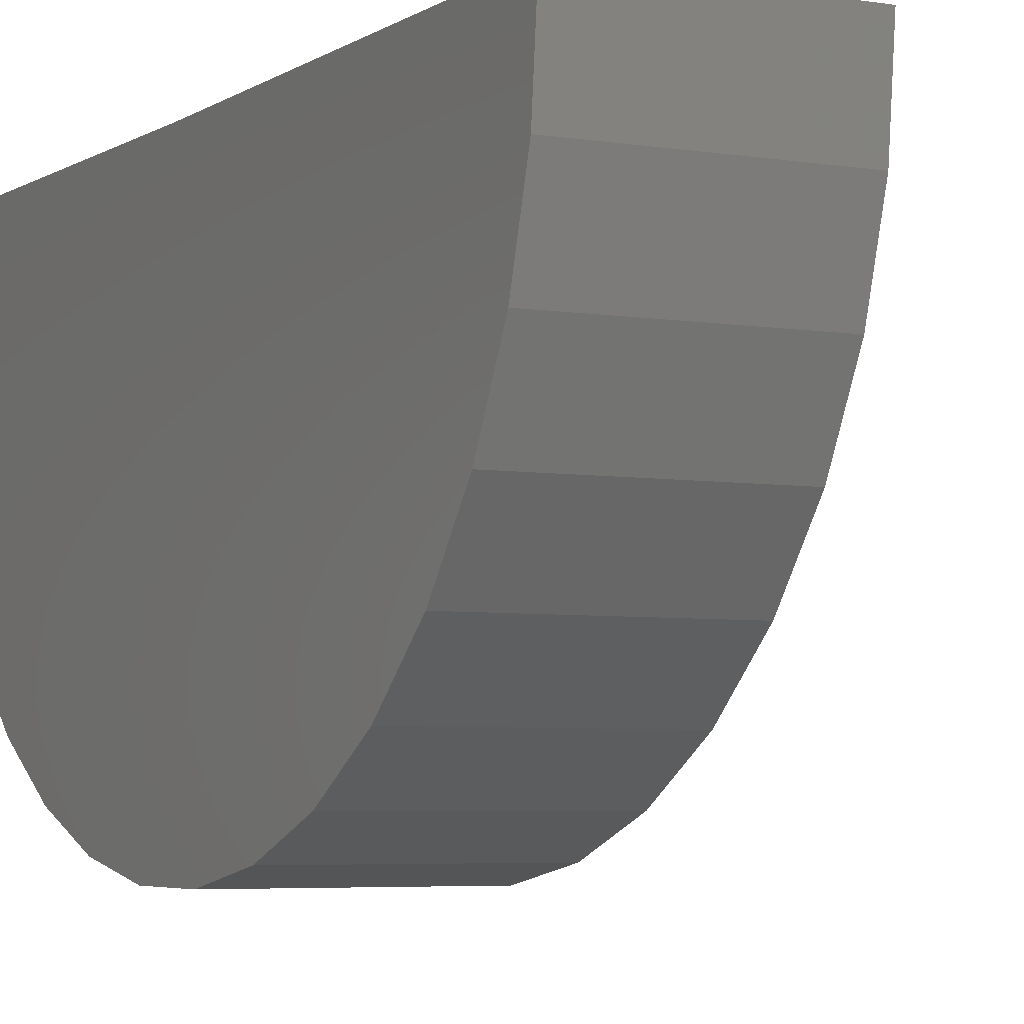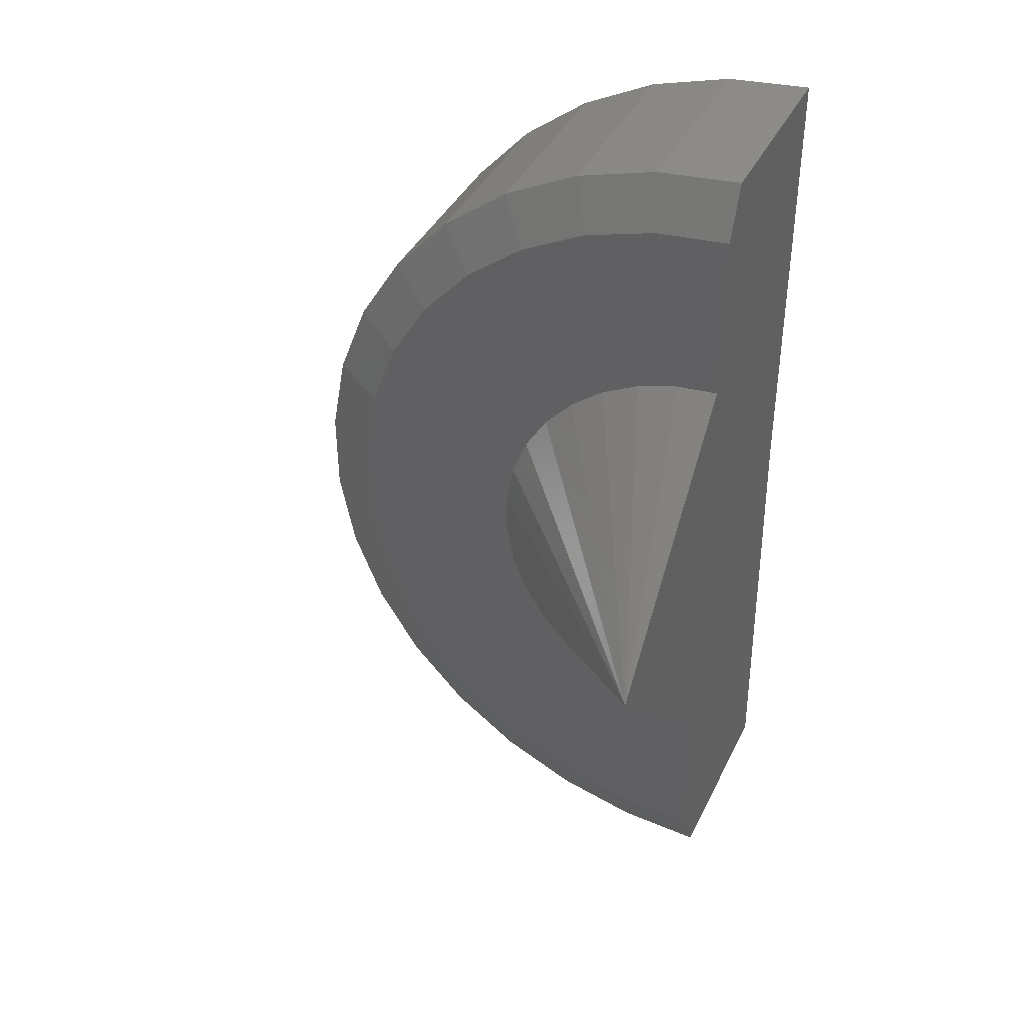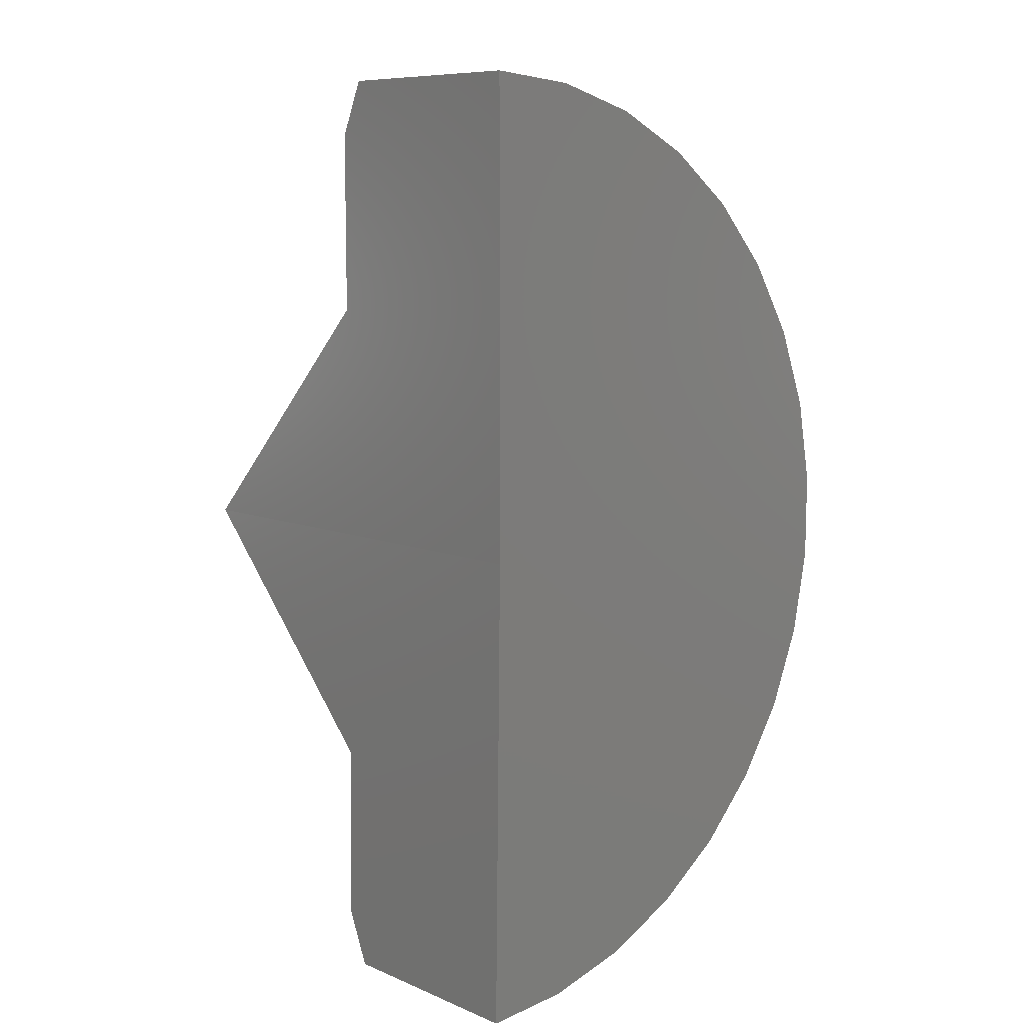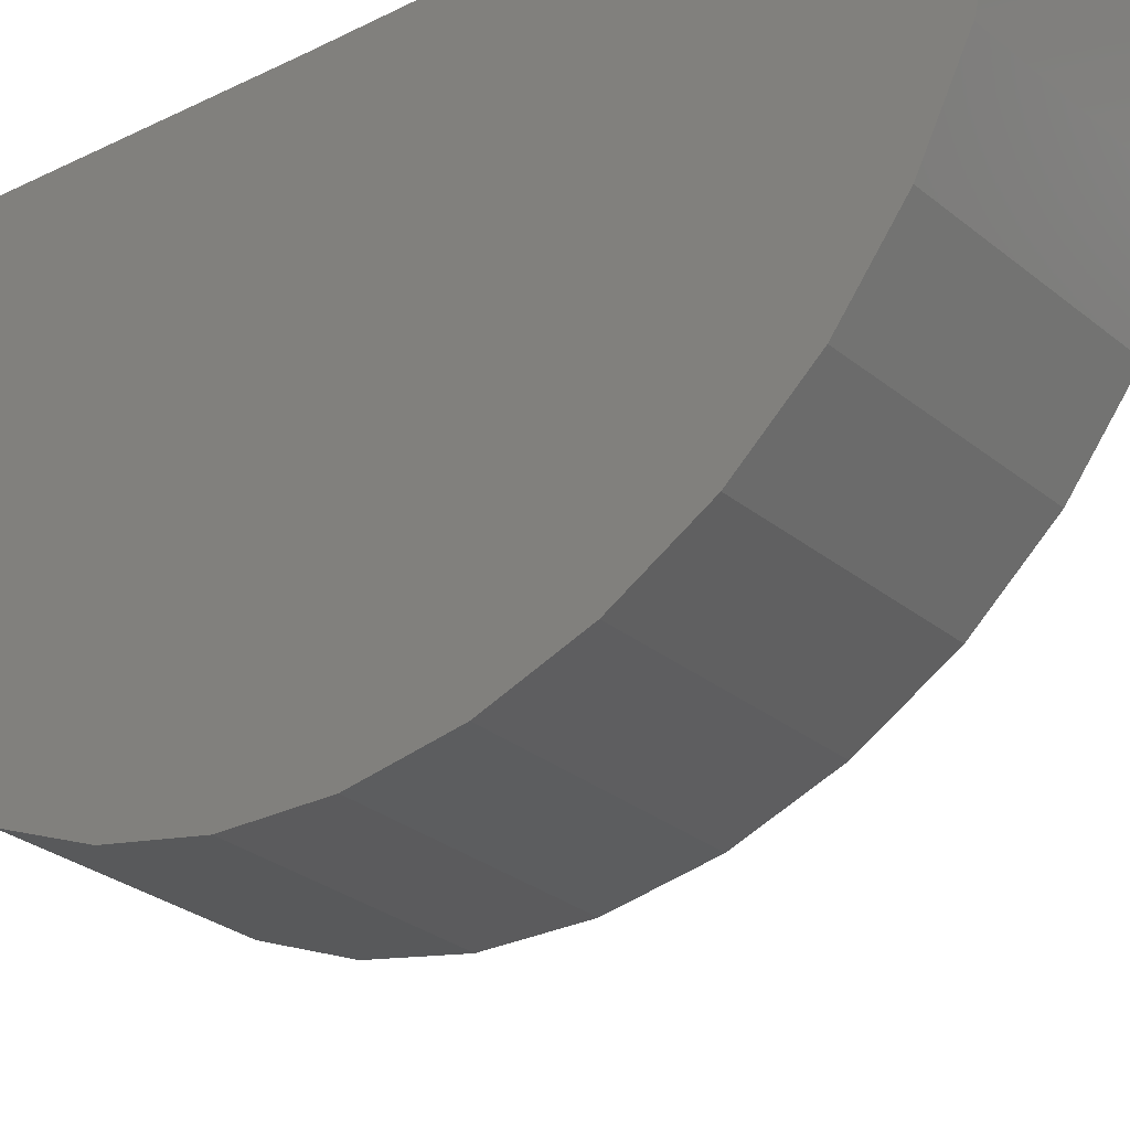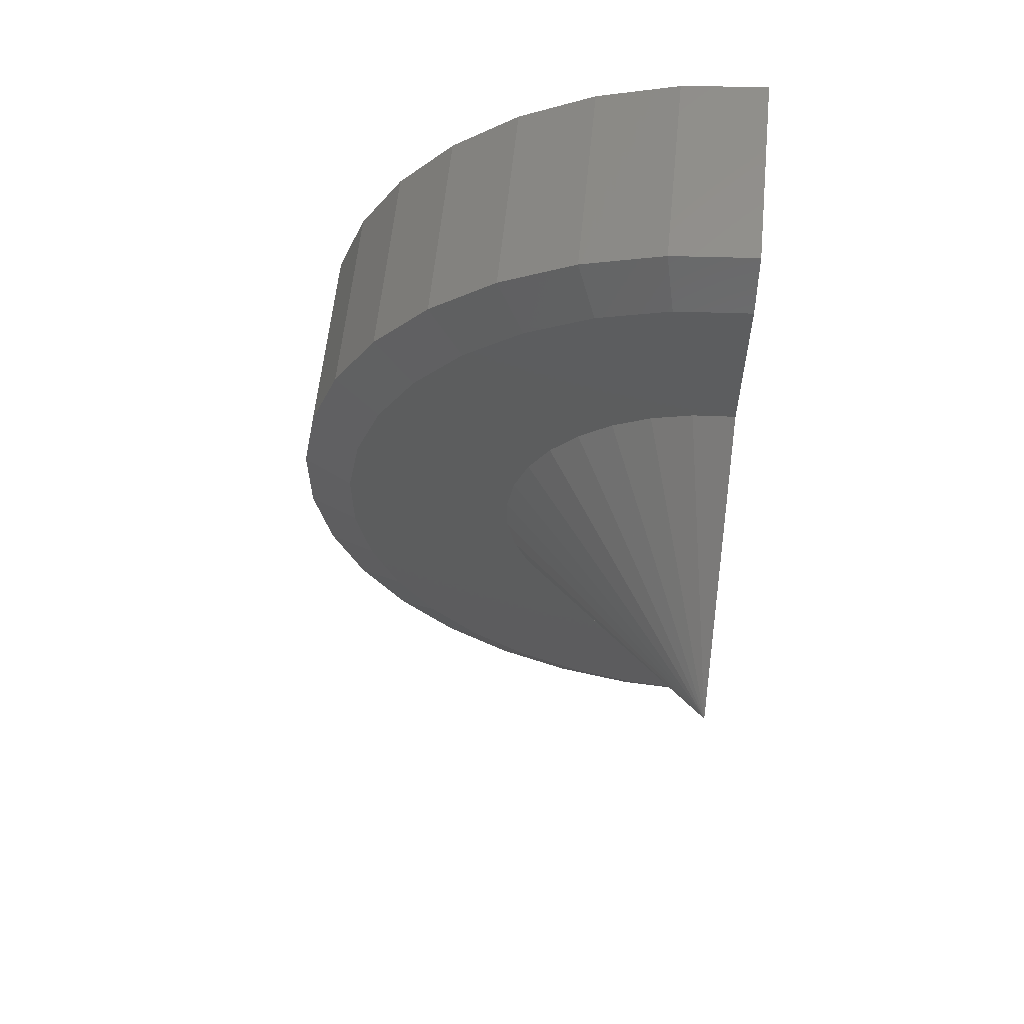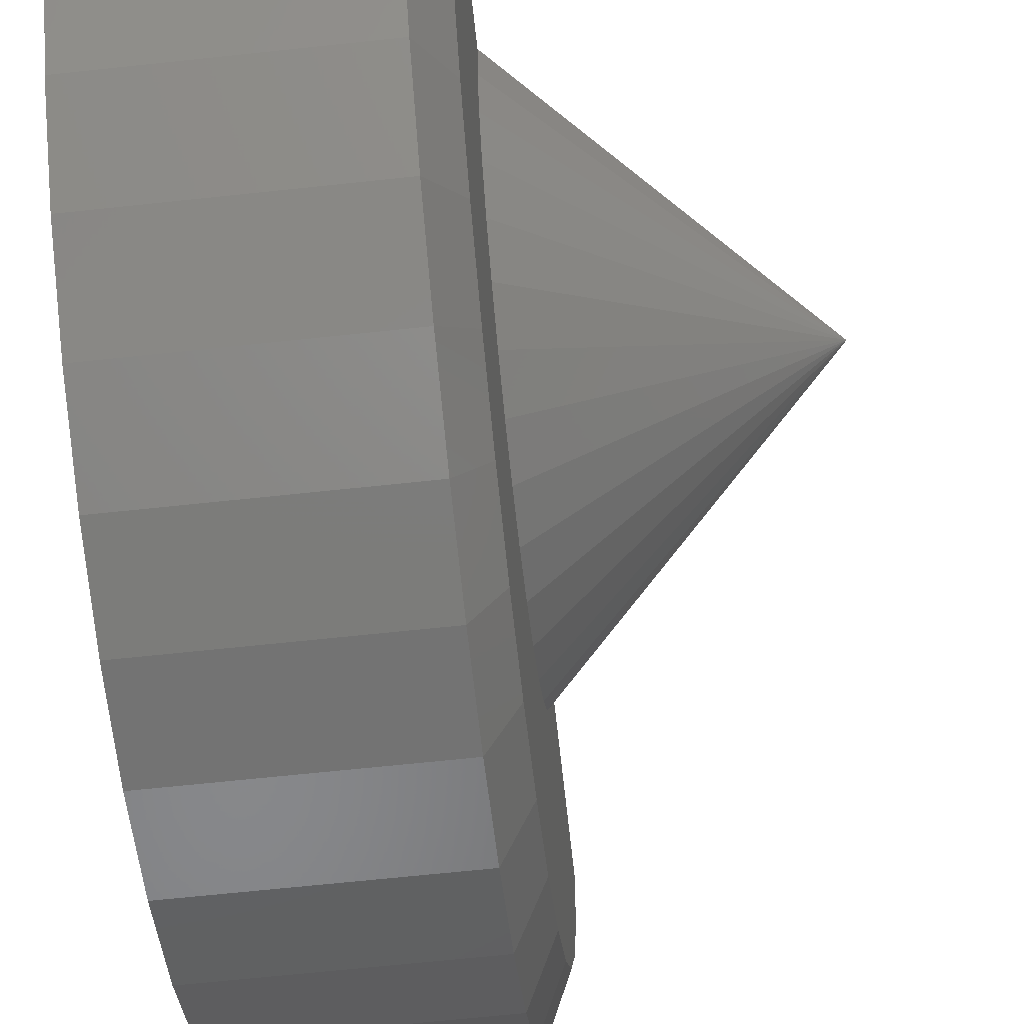
<metadata>
{"format":"stl","ext":"stl","renderer":"f3d","projection":"perspective","resolution":1024,"background":"white","views":[{"elev":-4.8,"azim":-28.0,"up":"+Y"},{"elev":39.6,"azim":114.1,"up":"+Z"},{"elev":8.9,"azim":-132.5,"up":"+Z"},{"elev":-27.2,"azim":-51.6,"up":"+Y"},{"elev":59.6,"azim":95.8,"up":"+Z"},{"elev":-65.2,"azim":6.2,"up":"+Y"}]}
</metadata>
<code>
# stl→obj: 74 verts, 144 faces
v -0.75 0 0
v 3.399e-33 8.327e-17 9.587e-18
v -0.3711 0.004669 -0.3789
v -0.3711 0.008181 -0.664
v -0.4101 0.00924 -0.7499
v -0.75 0.00924 -0.7499
v -0.75 5.099e-33 0.75
v -0.4101 3.773e-17 0.75
v -0.3711 4.207e-17 0.6641
v -0.3711 4.207e-17 0.3789
v -0.75 -0.1293 -0.7388
v -0.4101 -0.1293 -0.7388
v -0.75 -0.2633 -0.7023
v -0.4101 -0.2633 -0.7023
v -0.75 -0.3883 -0.6416
v -0.4101 -0.3883 -0.6416
v -0.75 -0.5 -0.559
v -0.4101 -0.5 -0.559
v -0.75 -0.5946 -0.4572
v -0.4101 -0.5946 -0.4572
v -0.75 -0.6687 -0.3396
v -0.4101 -0.6687 -0.3396
v -0.75 -0.7199 -0.2105
v -0.4101 -0.7199 -0.2105
v -0.75 -0.7463 -0.07407
v -0.4101 -0.7463 -0.07407
v -0.75 -0.7472 0.06487
v -0.4101 -0.7472 0.06487
v -0.75 -0.7224 0.2016
v -0.4101 -0.7224 0.2016
v -0.75 -0.6728 0.3314
v -0.4101 -0.6728 0.3314
v -0.75 -0.6001 0.4498
v -0.4101 -0.6001 0.4498
v -0.75 -0.5069 0.5528
v -0.4101 -0.5069 0.5528
v -0.75 -0.3962 0.6368
v -0.4101 -0.3962 0.6368
v -0.75 -0.2719 0.699
v -0.4101 -0.2719 0.699
v -0.75 -0.1383 0.7371
v -0.4101 -0.1383 0.7371
v -0.3711 -0.2002 0.3218
v -0.3711 -0.1374 0.3532
v -0.3711 -0.5957 0.2934
v -0.3711 -0.365 0.1019
v -0.3711 -0.6616 0.05744
v -0.3711 -0.3775 0.03278
v -0.3711 -0.1225 0.6527
v -0.3711 -0.2408 0.6189
v -0.3711 -0.3508 0.5638
v -0.3711 -0.4488 0.4894
v -0.3711 -0.5314 0.3983
v -0.3711 -0.0699 0.3724
v -0.3711 -0.5264 -0.4048
v -0.3711 -0.06531 -0.3733
v -0.3711 -0.133 -0.3548
v -0.3711 -0.1962 -0.3242
v -0.3711 -0.2526 -0.2824
v -0.3711 -0.5921 -0.3007
v -0.3711 -0.4427 -0.4949
v -0.3711 -0.3438 -0.5681
v -0.3711 -0.2331 -0.6218
v -0.3711 -0.1144 -0.6541
v -0.3711 -0.6396 0.1785
v -0.3711 -0.3032 0.2273
v -0.3711 -0.2561 0.2793
v -0.3711 -0.34 0.1674
v -0.3711 -0.3771 -0.03743
v -0.3711 -0.6608 -0.06558
v -0.3711 -0.3637 -0.1063
v -0.3711 -0.6374 -0.1864
v -0.3711 -0.3379 -0.1716
v -0.3711 -0.3004 -0.231
f 1 2 3
f 1 3 4
f 1 4 5
f 1 5 6
f 1 7 8
f 1 8 9
f 1 9 10
f 1 10 2
f 6 5 11
f 11 5 12
f 11 12 13
f 13 12 14
f 13 14 15
f 15 14 16
f 15 16 17
f 17 16 18
f 17 18 19
f 19 18 20
f 19 20 21
f 21 20 22
f 21 22 23
f 23 22 24
f 23 24 25
f 25 24 26
f 25 26 27
f 27 26 28
f 27 28 29
f 29 28 30
f 29 30 31
f 31 30 32
f 31 32 33
f 33 32 34
f 33 34 35
f 35 34 36
f 35 36 37
f 37 36 38
f 37 38 39
f 39 38 40
f 39 40 41
f 41 40 42
f 41 42 7
f 7 42 8
f 43 44 45
f 46 47 48
f 10 9 49
f 10 49 50
f 10 50 51
f 10 51 52
f 10 52 53
f 53 45 44
f 53 44 54
f 53 54 10
f 55 4 3
f 55 3 56
f 55 56 57
f 55 57 58
f 55 58 59
f 55 59 60
f 4 55 61
f 4 61 62
f 4 62 63
f 4 63 64
f 65 66 45
f 45 66 67
f 45 67 43
f 47 46 65
f 65 46 68
f 65 68 66
f 48 47 69
f 69 47 70
f 69 70 71
f 71 70 72
f 71 72 73
f 73 72 74
f 74 72 60
f 74 60 59
f 30 28 65
f 65 28 47
f 20 18 55
f 14 62 16
f 62 14 63
f 63 14 12
f 63 12 64
f 64 12 5
f 64 5 4
f 50 38 51
f 38 50 40
f 40 50 49
f 40 49 42
f 42 49 9
f 42 9 8
f 34 52 36
f 36 52 51
f 36 51 38
f 52 34 53
f 53 34 32
f 53 32 45
f 45 32 30
f 45 30 65
f 24 70 26
f 26 70 47
f 26 47 28
f 70 24 72
f 72 24 22
f 72 22 60
f 60 22 20
f 60 20 55
f 55 18 61
f 61 18 16
f 61 16 62
f 1 6 25
f 1 25 27
f 1 27 29
f 1 29 31
f 1 31 33
f 1 33 35
f 1 35 37
f 1 37 39
f 1 39 41
f 1 41 7
f 6 11 13
f 6 13 15
f 6 15 17
f 6 17 19
f 6 19 21
f 6 21 23
f 6 23 25
f 2 10 54
f 2 54 44
f 2 44 43
f 2 43 67
f 2 67 66
f 2 66 68
f 2 68 46
f 2 46 48
f 2 48 69
f 2 69 71
f 2 71 73
f 2 73 74
f 2 74 59
f 2 59 58
f 2 58 57
f 2 57 56
f 2 56 3

</code>
